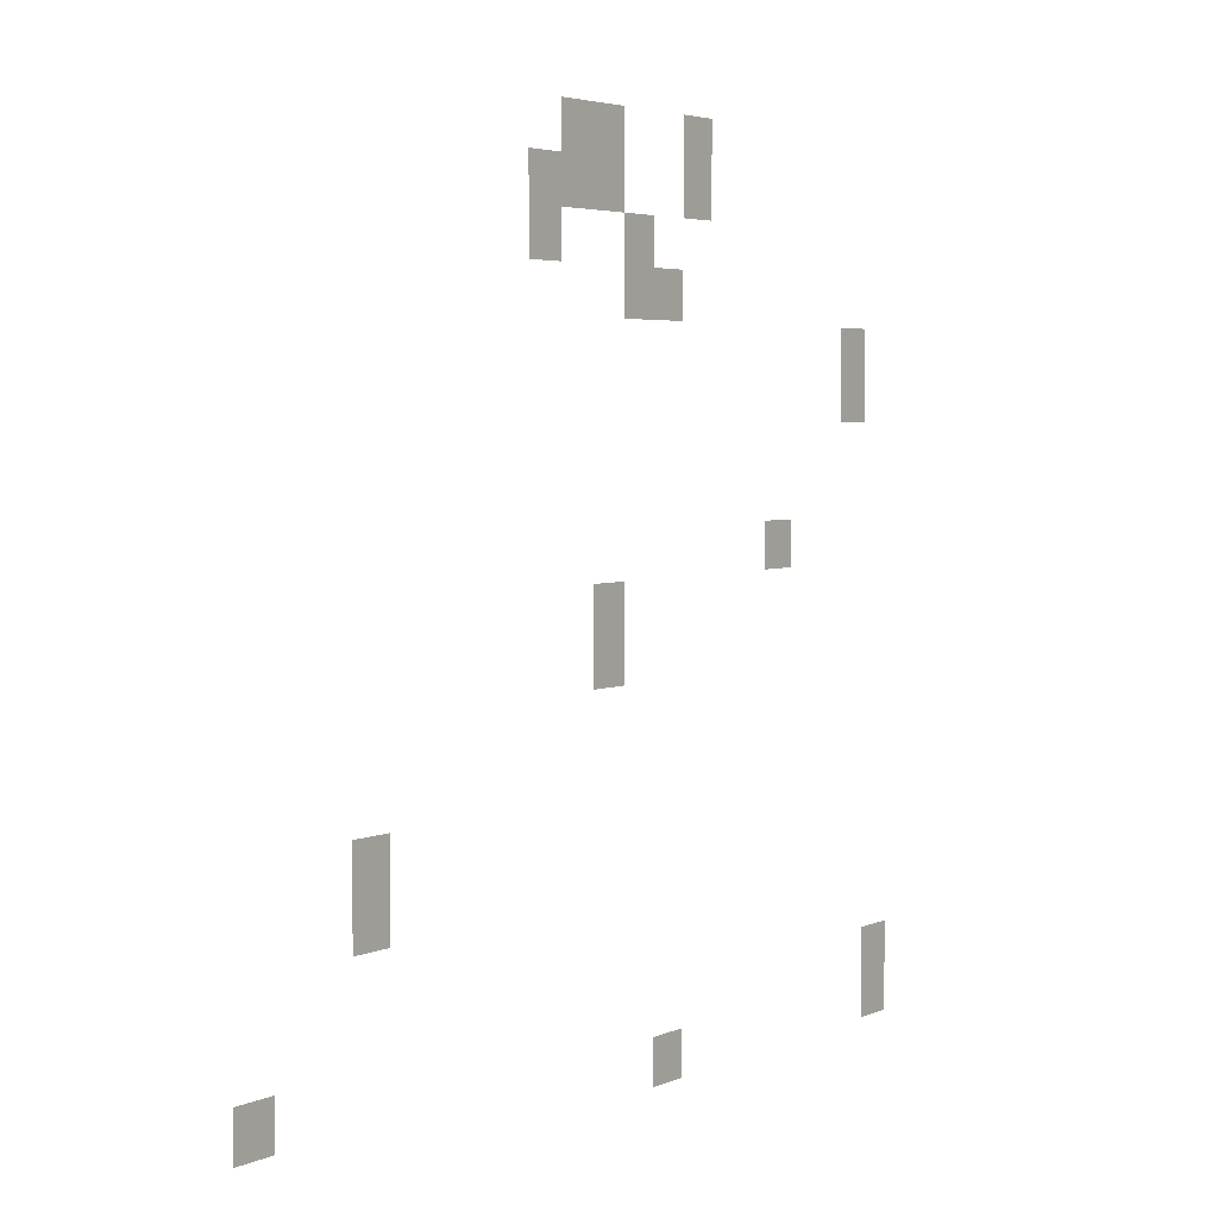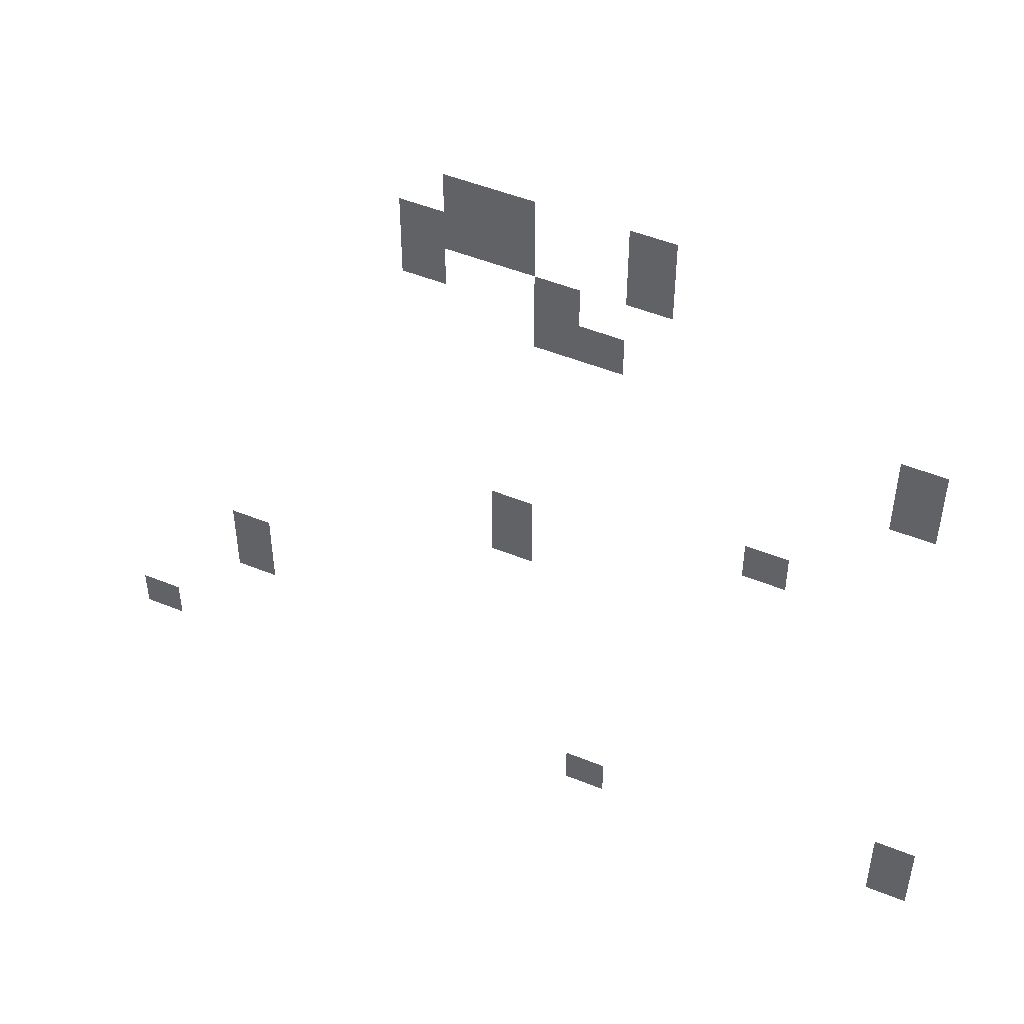
<metadata>
{"format":"obj","ext":"obj","renderer":"f3d","projection":"perspective","resolution":1024,"background":"white","views":[{"elev":4.0,"azim":125.5,"up":"+Y"},{"elev":49.1,"azim":-155.7,"up":"+Y"}]}
</metadata>
<code>
v -47 -13 0
v -48 -13 0
v -48 -12 0
v -47 -12 0
v -44 -13 0
v -45 -13 0
v -45 -12 0
v -44 -12 0
v -43 -13 0
v -44 -13 0
v -44 -12 0
v -43 -12 0
v -47 -14 0
v -48 -14 0
v -48 -13 0
v -47 -13 0
v -44 -14 0
v -45 -14 0
v -45 -13 0
v -44 -13 0
v -43 -14 0
v -44 -14 0
v -44 -13 0
v -43 -13 0
v -42 -14 0
v -43 -14 0
v -43 -13 0
v -42 -13 0
v -45 -15 0
v -46 -15 0
v -46 -14 0
v -45 -14 0
v -42 -15 0
v -43 -15 0
v -43 -14 0
v -42 -14 0
v -46 -16 0
v -47 -16 0
v -47 -15 0
v -46 -15 0
v -45 -16 0
v -46 -16 0
v -46 -15 0
v -45 -15 0
v -53 -17 0
v -54 -17 0
v -54 -16 0
v -53 -16 0
v -53 -18 0
v -54 -18 0
v -54 -17 0
v -53 -17 0
v -50 -21 0
v -51 -21 0
v -51 -20 0
v -50 -20 0
v -44 -22 0
v -45 -22 0
v -45 -21 0
v -44 -21 0
v -44 -23 0
v -45 -23 0
v -45 -22 0
v -44 -22 0
v -37 -26 0
v -38 -26 0
v -38 -25 0
v -37 -25 0
v -37 -27 0
v -38 -27 0
v -38 -26 0
v -37 -26 0
v -54 -30 0
v -55 -30 0
v -55 -29 0
v -54 -29 0
v -34 -30 0
v -35 -30 0
v -35 -29 0
v -34 -29 0
v -54 -31 0
v -55 -31 0
v -55 -30 0
v -54 -30 0
v -46 -31 0
v -47 -31 0
v -47 -30 0
v -46 -30 0
g test_area_mesh_0003
f 1 2 3 4
f 5 6 7 8
f 9 10 11 12
f 13 14 15 16
f 17 18 19 20
f 21 22 23 24
f 25 26 27 28
f 29 30 31 32
f 33 34 35 36
f 37 38 39 40
f 41 42 43 44
f 45 46 47 48
f 49 50 51 52
f 53 54 55 56
f 57 58 59 60
f 61 62 63 64
f 65 66 67 68
f 69 70 71 72
f 73 74 75 76
f 77 78 79 80
f 81 82 83 84
f 85 86 87 88

</code>
